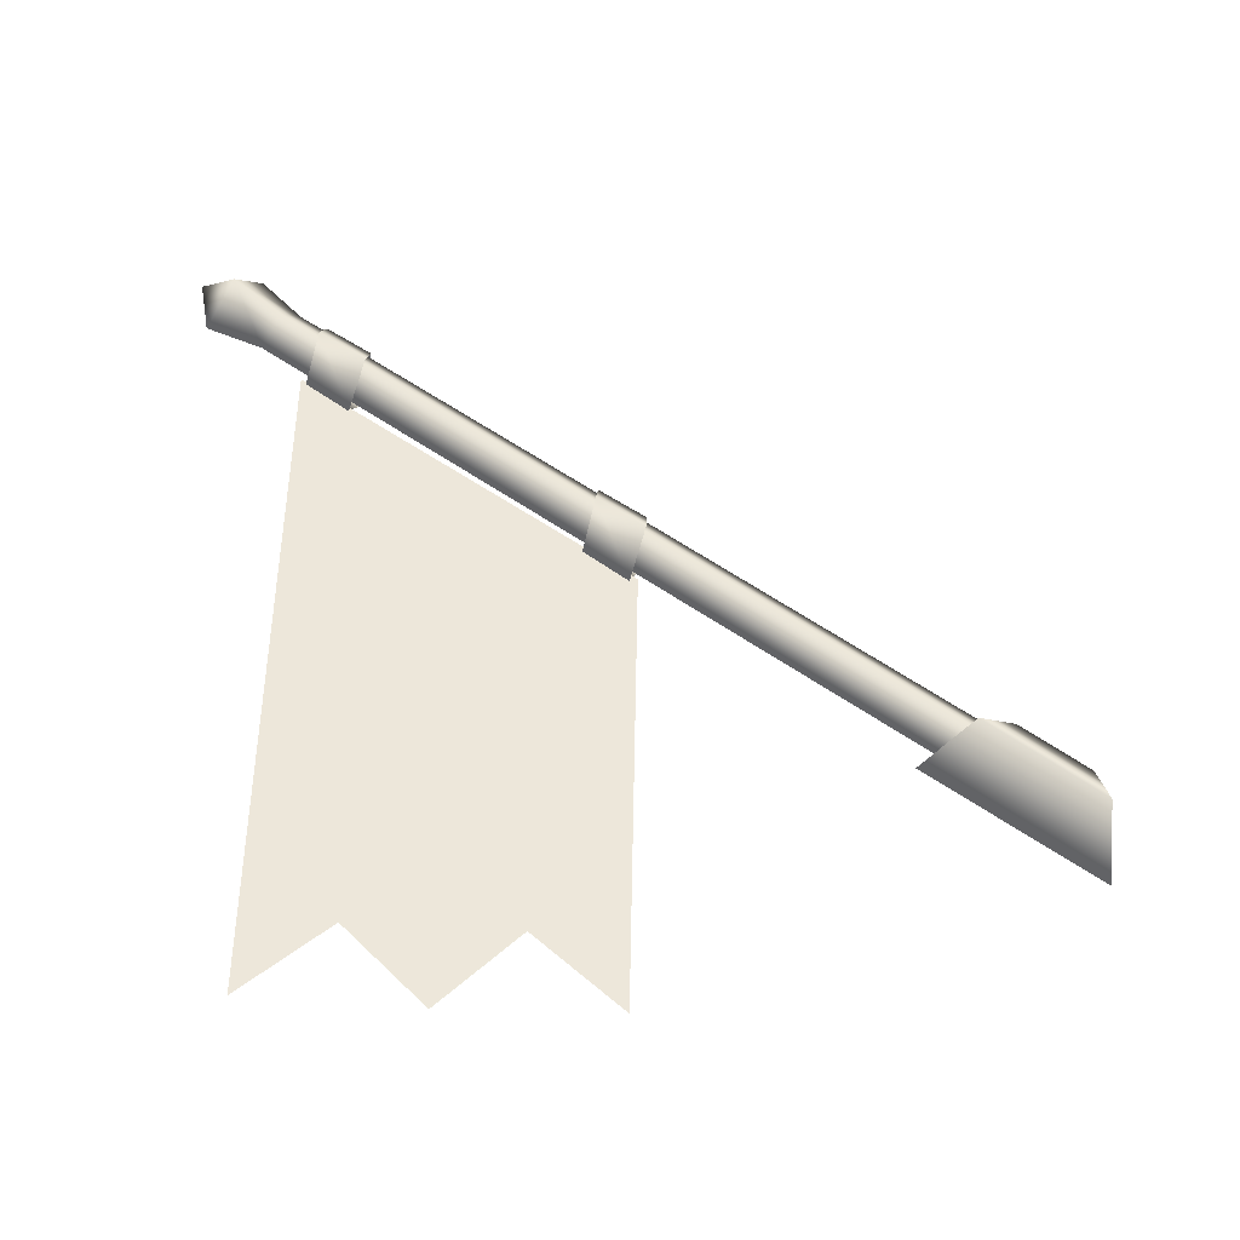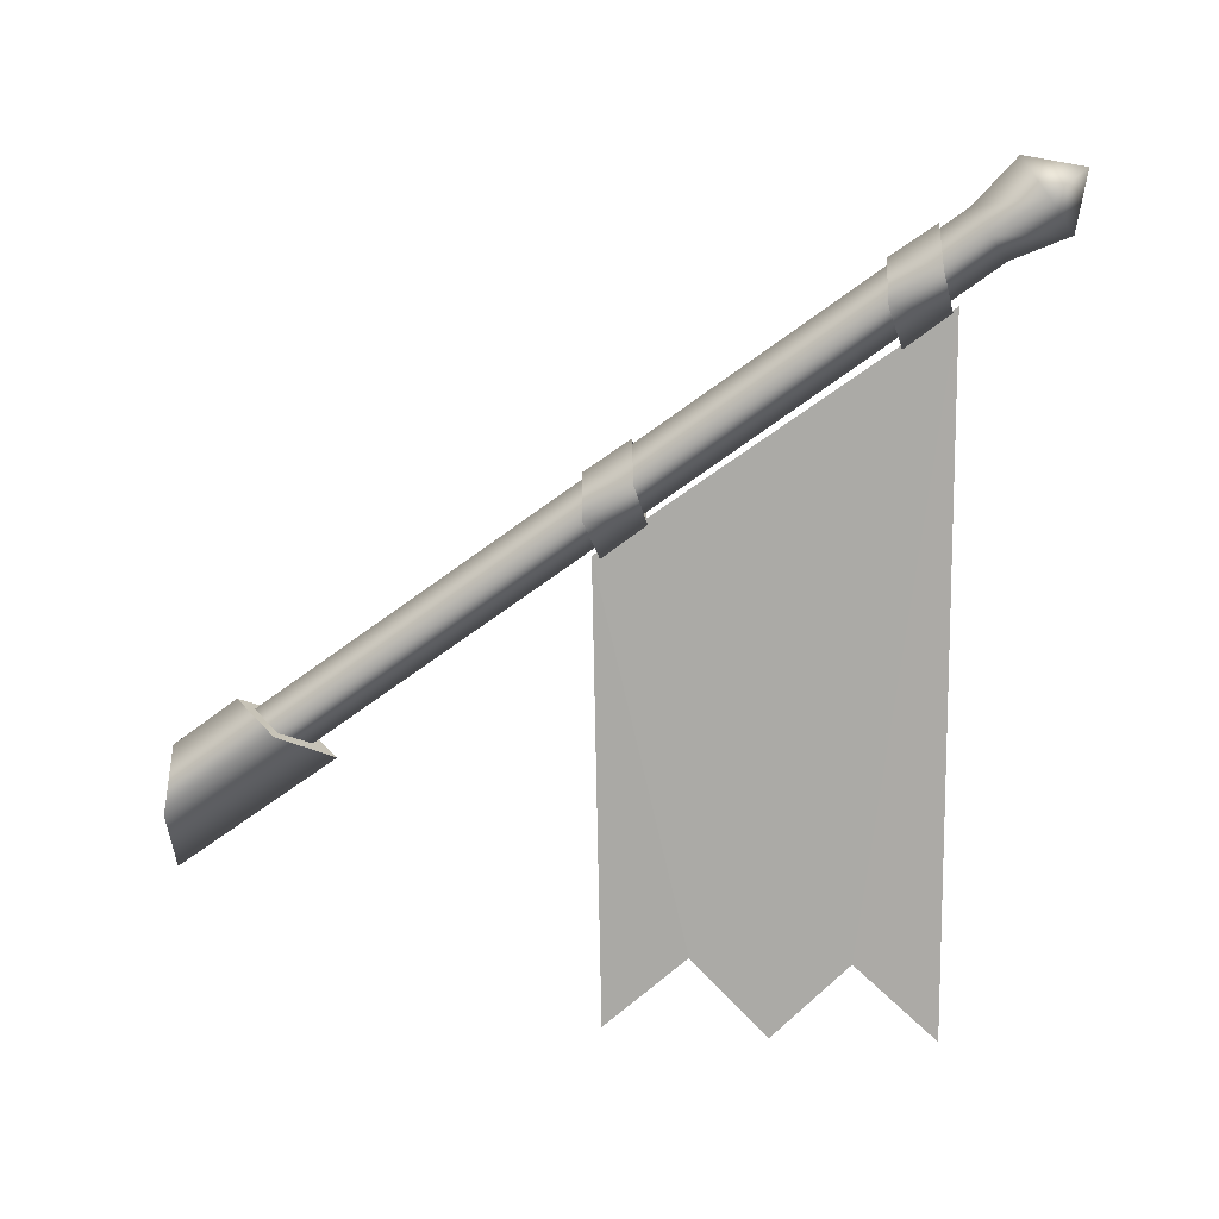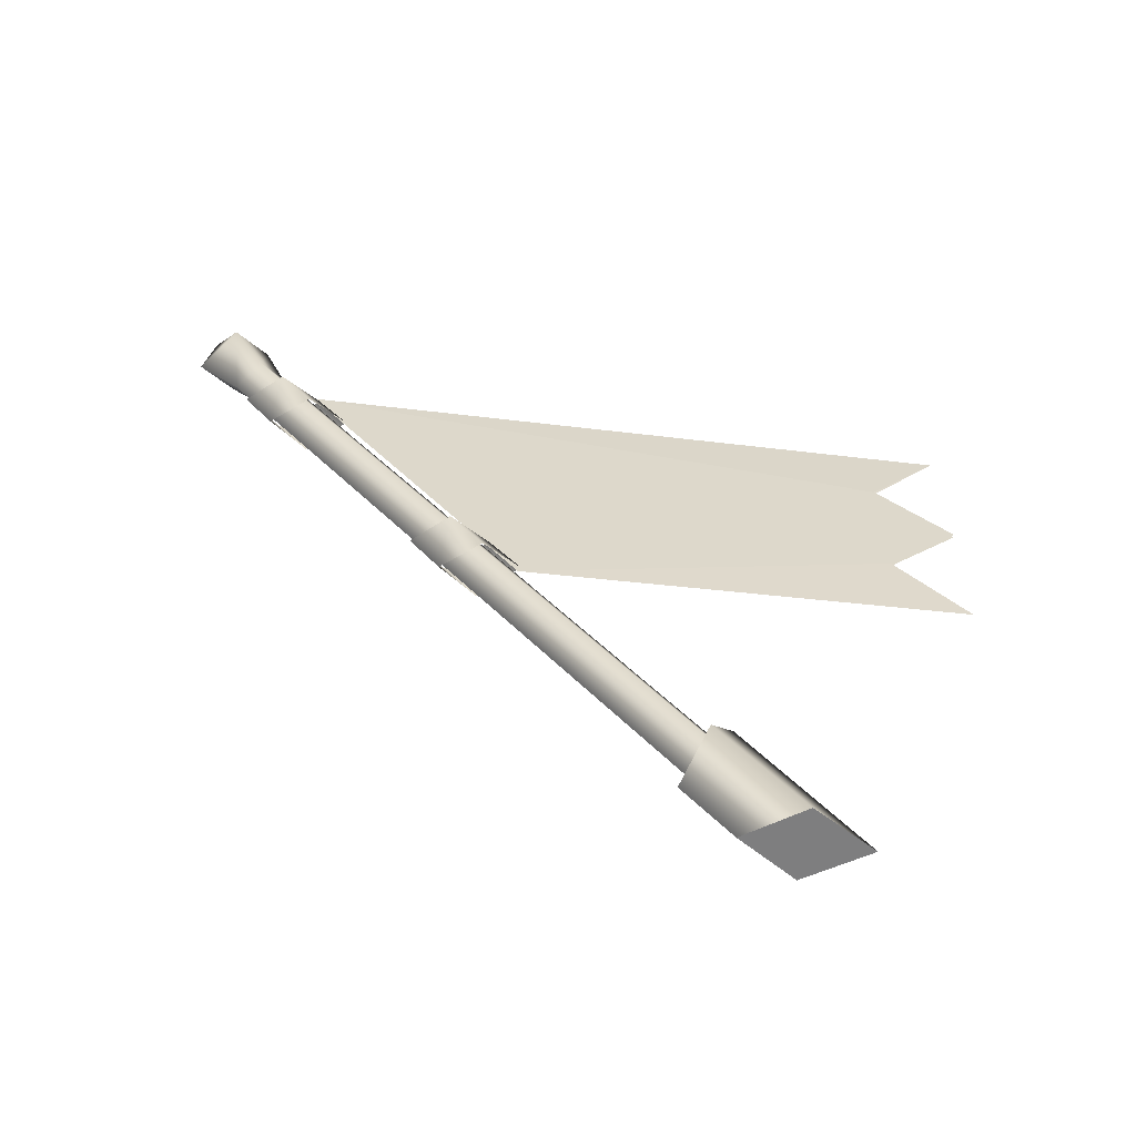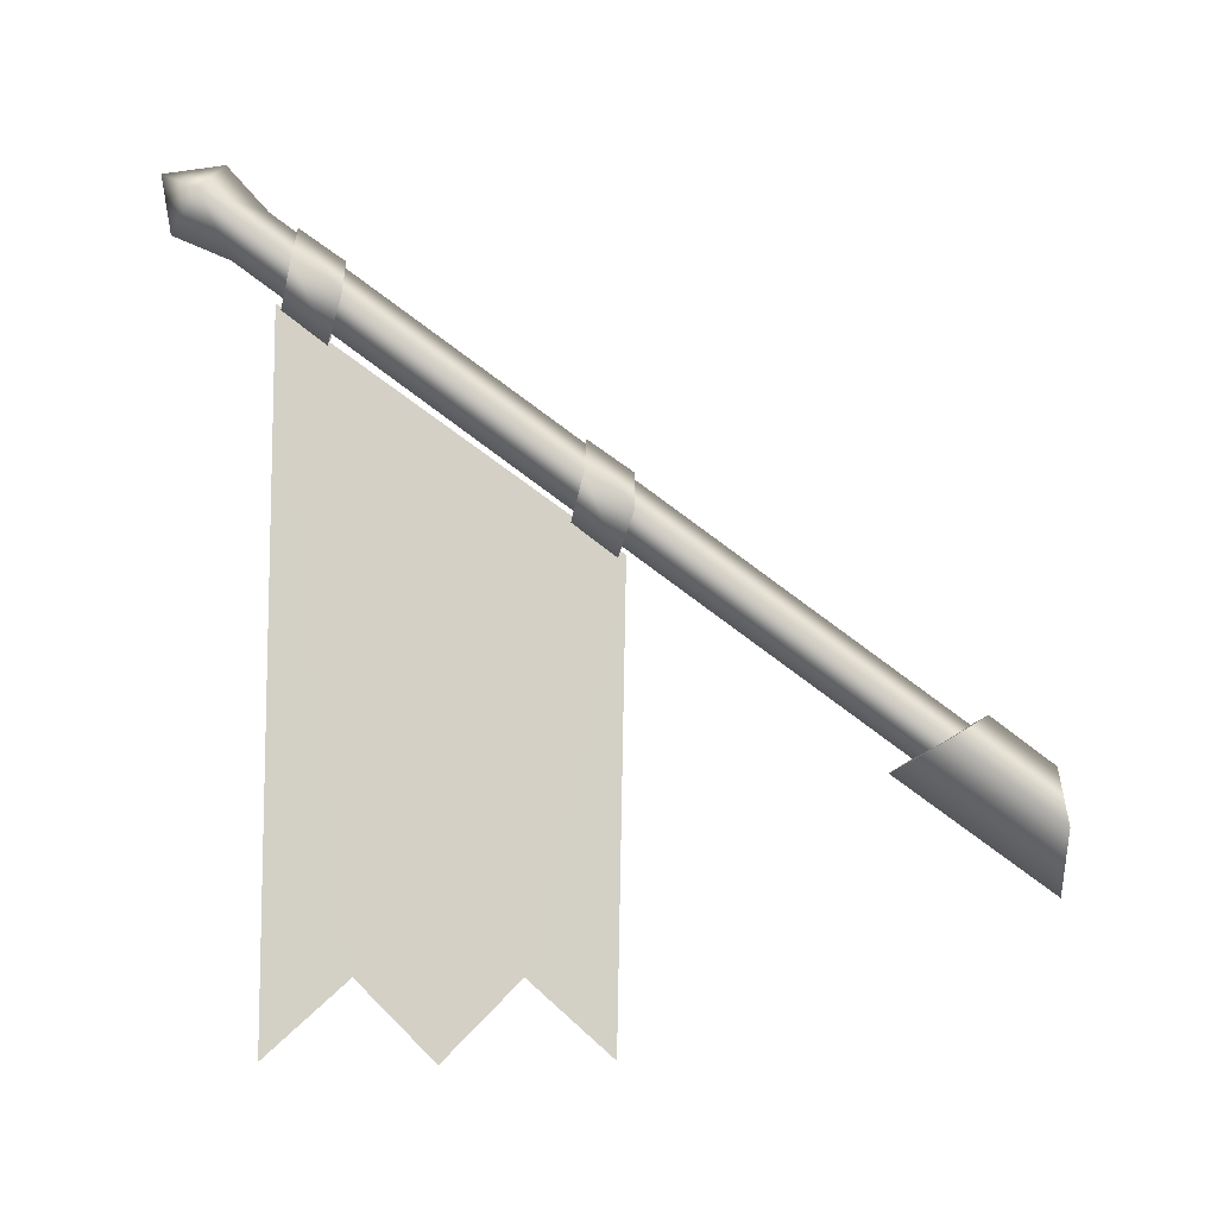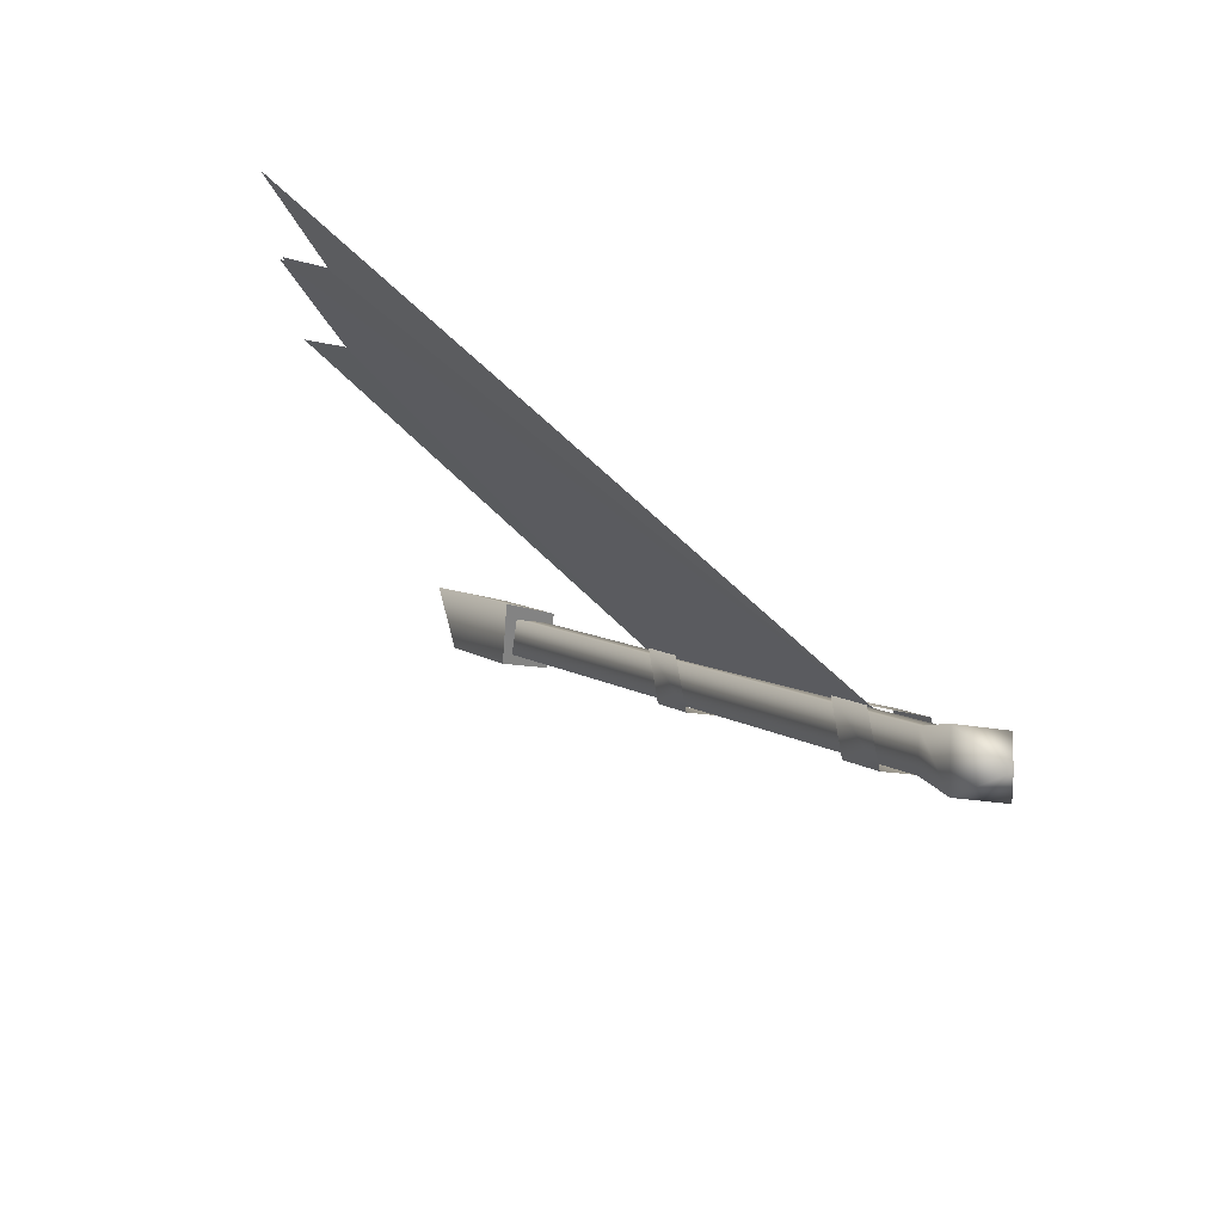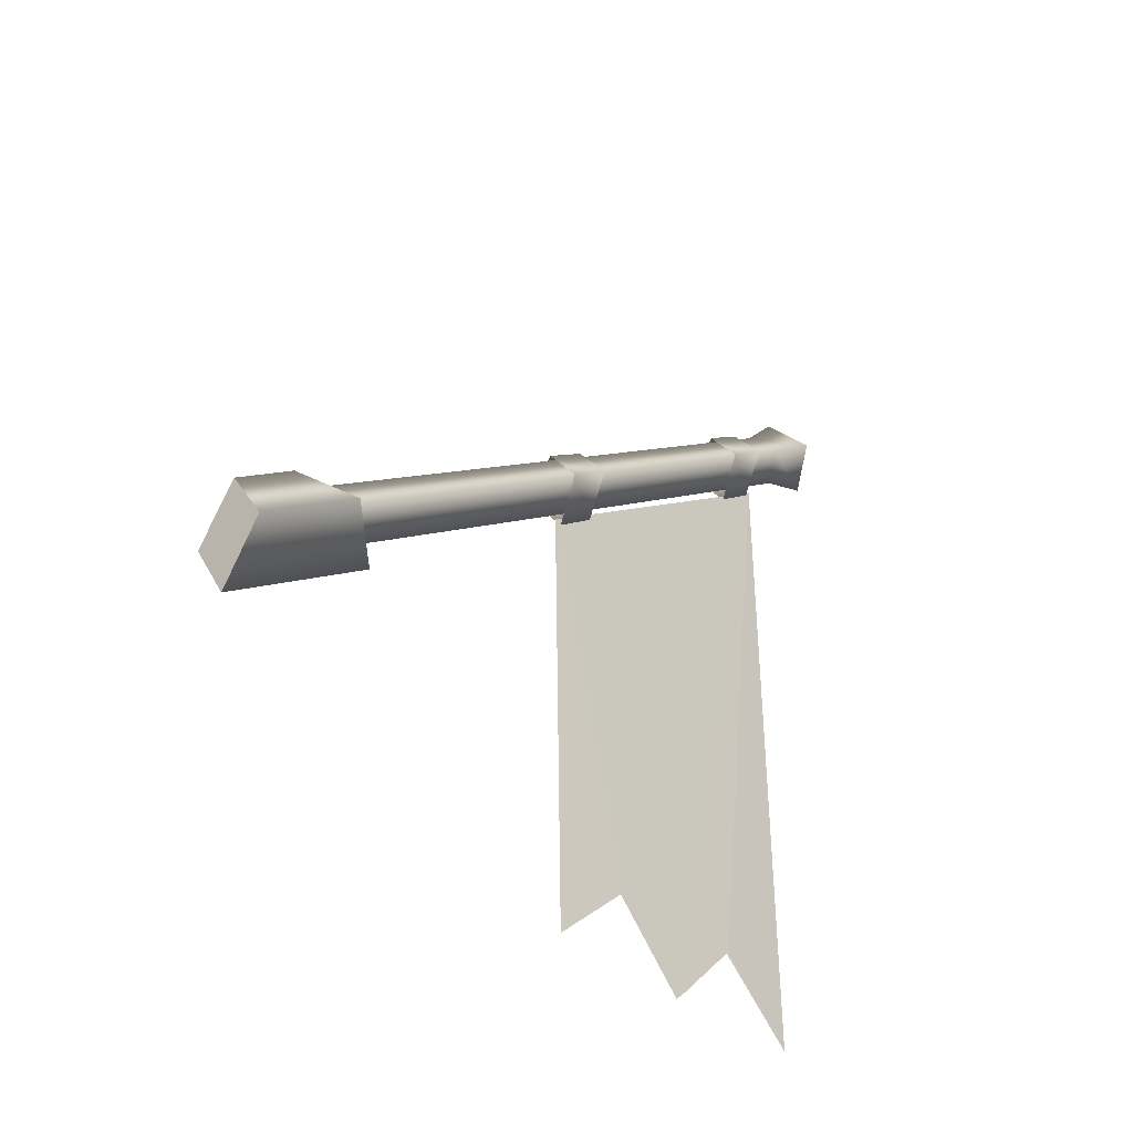
<metadata>
{"format":"obj","ext":"obj","renderer":"f3d","projection":"perspective","resolution":1024,"background":"white","views":[{"elev":-40.0,"azim":85.1,"up":"+Y"},{"elev":12.9,"azim":-83.5,"up":"+Y"},{"elev":-59.5,"azim":-97.0,"up":"+Z"},{"elev":-8.3,"azim":85.1,"up":"+Y"},{"elev":69.8,"azim":133.6,"up":"+Z"},{"elev":-37.5,"azim":-137.8,"up":"+Y"}]}
</metadata>
<code>
o model_5190
v -0.09107 0.5218 -0.9473
v 0 0.3732 -0.9473
v 0 0.6422 -0.572
v -0.09114 0.7116 -0.6915
v 0 0.6601 -0.9473
v 0 0.7719 -0.7963
v 0.09107 0.5218 -0.9473
v 0.09114 0.7116 -0.6915
v 0 0.6422 -0.572
v 0 0.3732 -0.9473
v 0 0.6601 -0.9473
v 0 0.7719 -0.7963
v 0 0.6601 -0.9473
v 0.09107 0.5218 -0.9473
v -0.09107 0.5218 -0.9473
v 0 0.3732 -0.9473
v 0.09114 0.7116 -0.6915
v 0 0.7719 -0.7963
v -0.09114 0.7116 -0.6915
v 0 0.6422 -0.572
v 0.09114 0.7116 -0.6915
v -0.09114 0.7116 -0.6915
v 0 1.951 1.028
v 0 1.975 0.8869
v -0.08442 1.894 0.9449
v 0 1.87 0.7907
v -0.05847 1.814 0.8304
v 0 1.812 1.003
v 0 1.758 0.8703
v 0 1.87 0.7907
v -0.000482 0.7197 -0.7973
v -0.05905 0.6636 -0.7575
v -0.05847 1.814 0.8304
v -0.000482 0.6075 -0.7177
v 0 1.758 0.8703
v 0 1.975 0.8869
v 0 1.951 1.028
v 0.08442 1.894 0.9449
v 0 1.87 0.7907
v 0.05847 1.814 0.8304
v 0 1.812 1.003
v 0 1.758 0.8703
v 0 1.87 0.7907
v 0.05847 1.814 0.8304
v 0.05808 0.6636 -0.7575
v -0.000482 0.7197 -0.7973
v 0 1.758 0.8703
v -0.000482 0.6075 -0.7177
v 0.00029 1.572 0.6576
v 0.07227 1.668 0.6274
v 0.07227 1.748 0.7373
v 0.00029 1.649 0.7609
v 0.00029 1.763 0.62
v 0.00029 1.836 0.7266
v -0.07169 1.668 0.6274
v 0.00029 1.572 0.6576
v 0.00029 1.649 0.7609
v -0.07169 1.748 0.7373
v 0.00029 1.763 0.62
v 0.00029 1.836 0.7266
v 0.003661 0.01973 0.4005
v 0.003661 0.2035 0.2196
v -5.35e-05 1.116 0.001348
v -5.35e-05 1.665 0.7728
v -5.35e-05 1.665 0.7728
v 0.003661 0.2035 0.5831
v 0.003661 0.01973 0.4005
v -5.35e-05 1.665 0.7728
v -5.35e-05 0.02754 0.7777
v 0.003661 0.2035 0.5831
v -5.35e-05 1.665 0.7728
v -0.003768 0.2035 0.5831
v -5.35e-05 0.02754 0.7777
v -0.003768 0.01973 0.4005
v -5.35e-05 1.665 0.7728
v -5.35e-05 1.116 0.001348
v -0.003768 0.2035 0.2196
v -5.35e-05 1.665 0.7728
v -0.003768 0.01973 0.4005
v -0.003768 0.2035 0.5831
v -5.35e-05 0.02754 0.02246
v -5.35e-05 1.116 0.001348
v 0.003661 0.2035 0.2196
v -5.35e-05 0.02754 0.02246
v -0.003768 0.2035 0.2196
v -5.35e-05 1.116 0.001348
v -0.000188 1.109 0.01973
v 0.07179 1.206 -0.01049
v 0.07179 1.286 0.09946
v -0.000188 1.187 0.123
v -0.000188 1.3 -0.01789
v -0.000188 1.374 0.08872
v -0.07217 1.206 -0.01049
v -0.000188 1.109 0.01973
v -0.000188 1.187 0.123
v -0.07217 1.286 0.09946
v -0.000188 1.3 -0.01789
v -0.000188 1.374 0.08872
g surface_000
f 20 21 22
f 17 18 19
f 16 15 14
f 13 14 15
f 11 12 8
f 11 8 7
f 7 8 9
f 7 9 10
f 5 4 6
f 5 1 4
f 1 3 4
f 1 2 3
f 44 47 48
f 44 48 45
f 43 44 45
f 43 45 46
f 33 34 35
f 33 32 34
f 30 32 33
f 30 31 32
f 28 27 29
f 28 25 27
f 25 26 27
f 25 24 26
f 23 24 25
f 23 25 28
f 37 41 38
f 38 41 42
f 38 42 40
f 39 38 40
f 39 36 38
f 36 37 38
g surface_001
f 84 85 86
f 81 82 83
f 78 79 80
f 71 72 73
f 68 69 70
f 65 66 67
f 97 96 98
f 97 93 96
f 93 95 96
f 93 94 95
f 88 91 92
f 88 92 89
f 87 88 89
f 87 89 90
f 74 76 77
f 74 75 76
f 61 63 64
f 61 62 63
f 59 58 60
f 59 55 58
f 55 57 58
f 55 56 57
f 50 53 54
f 50 54 51
f 49 50 51
f 49 51 52

</code>
